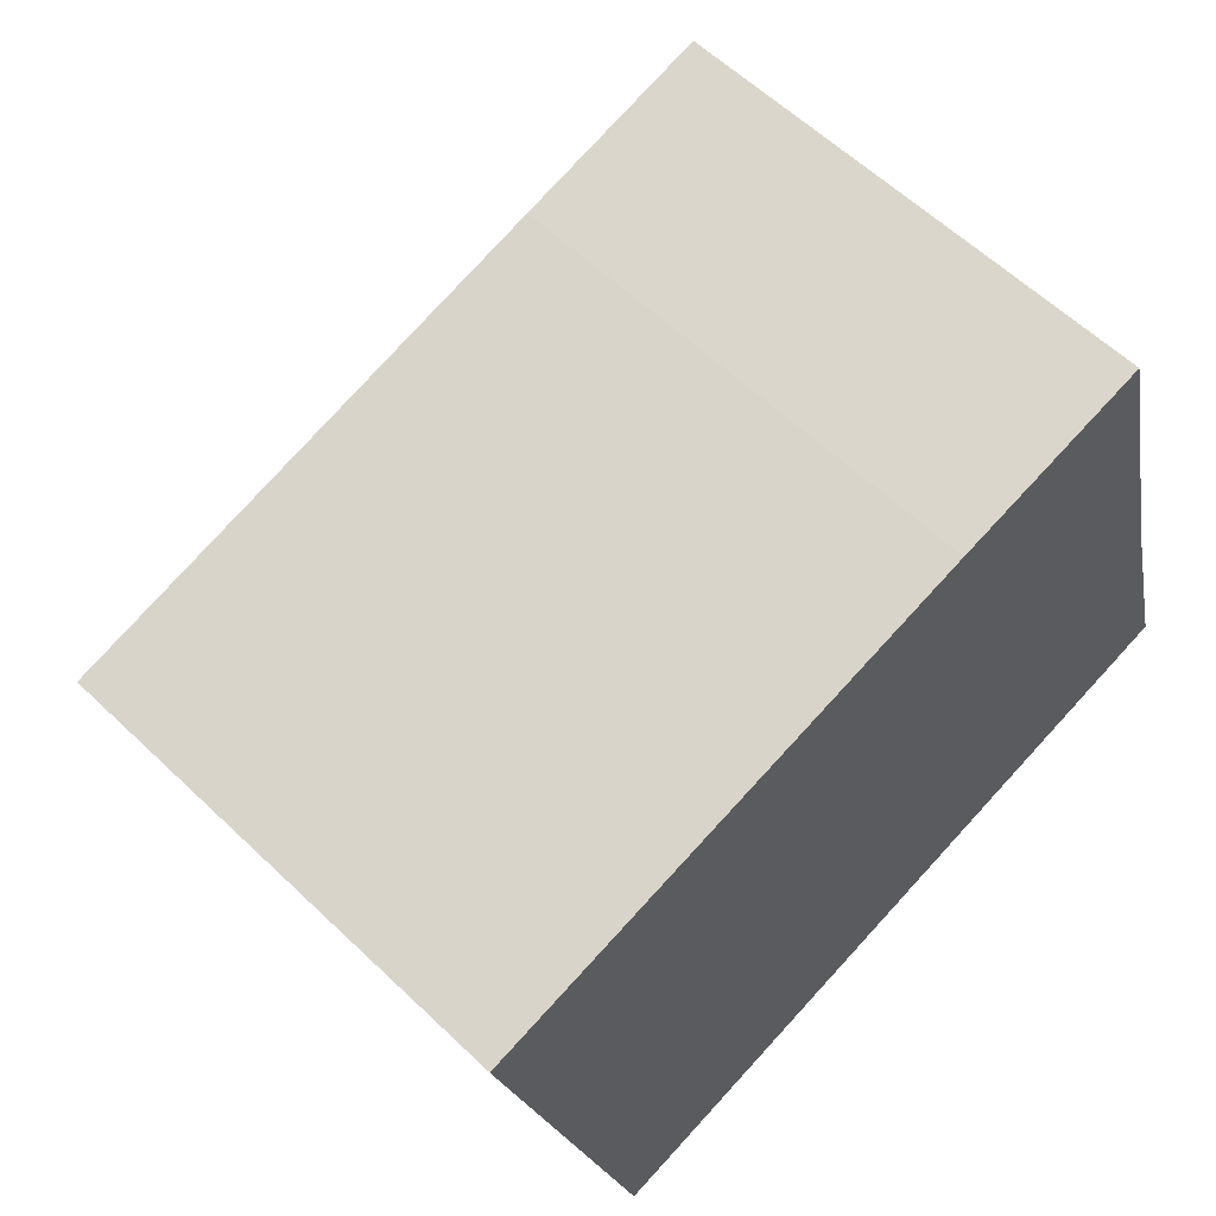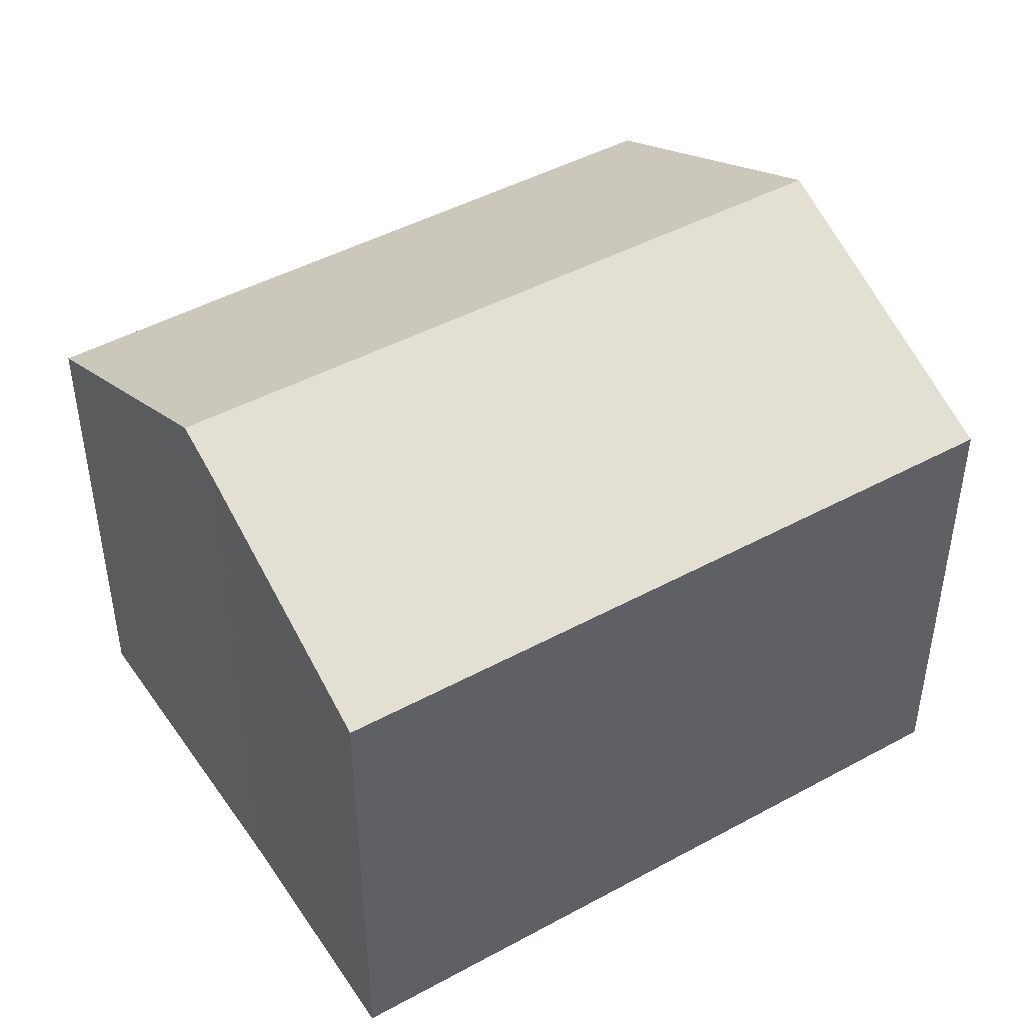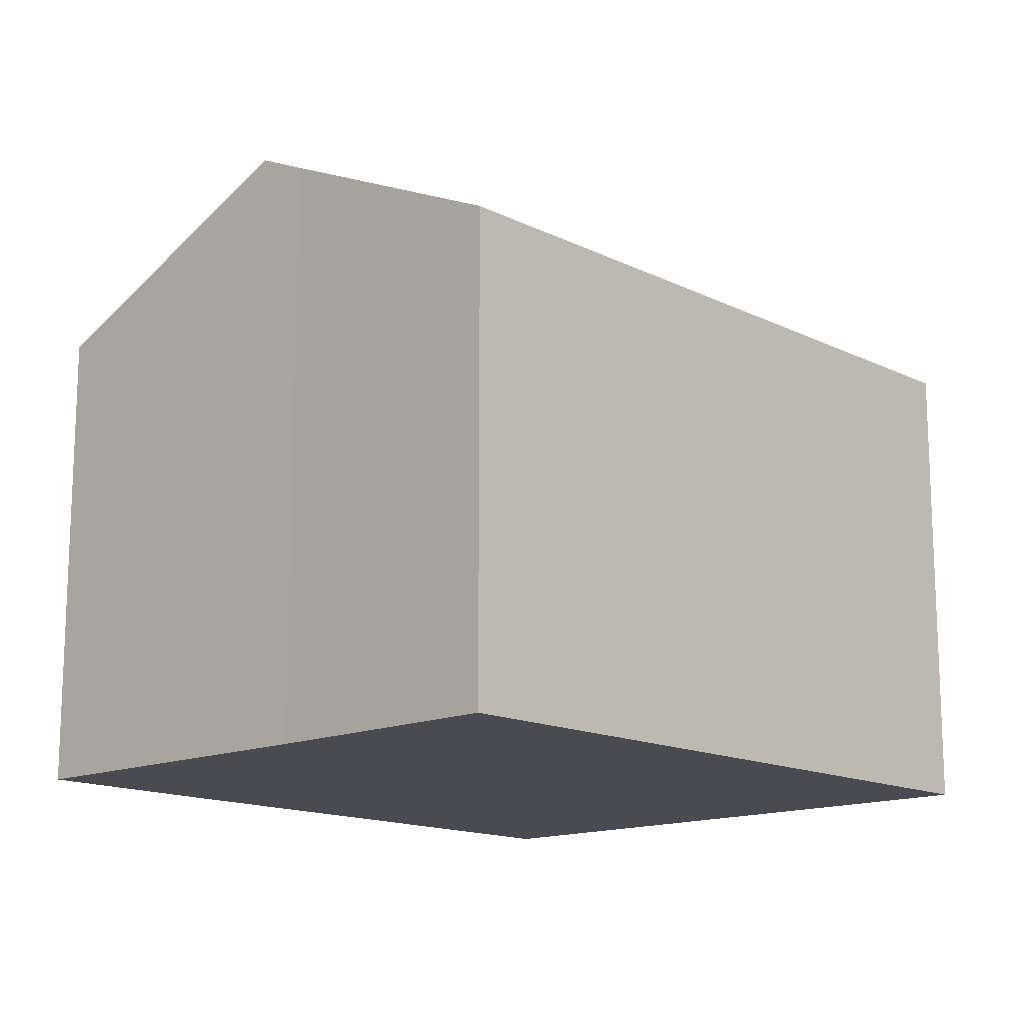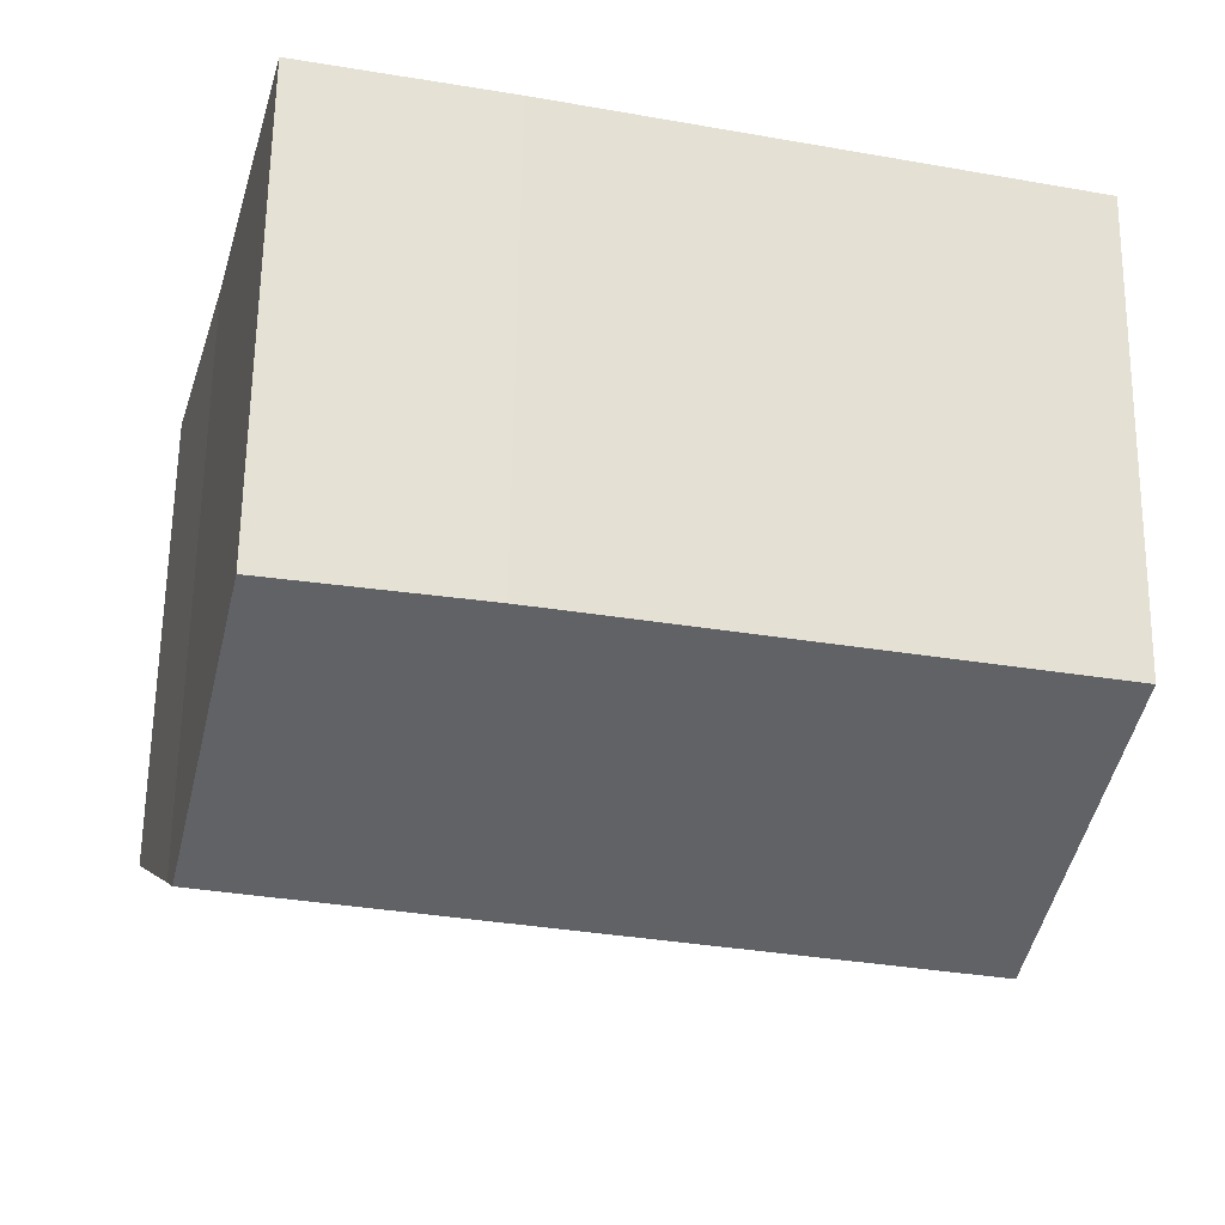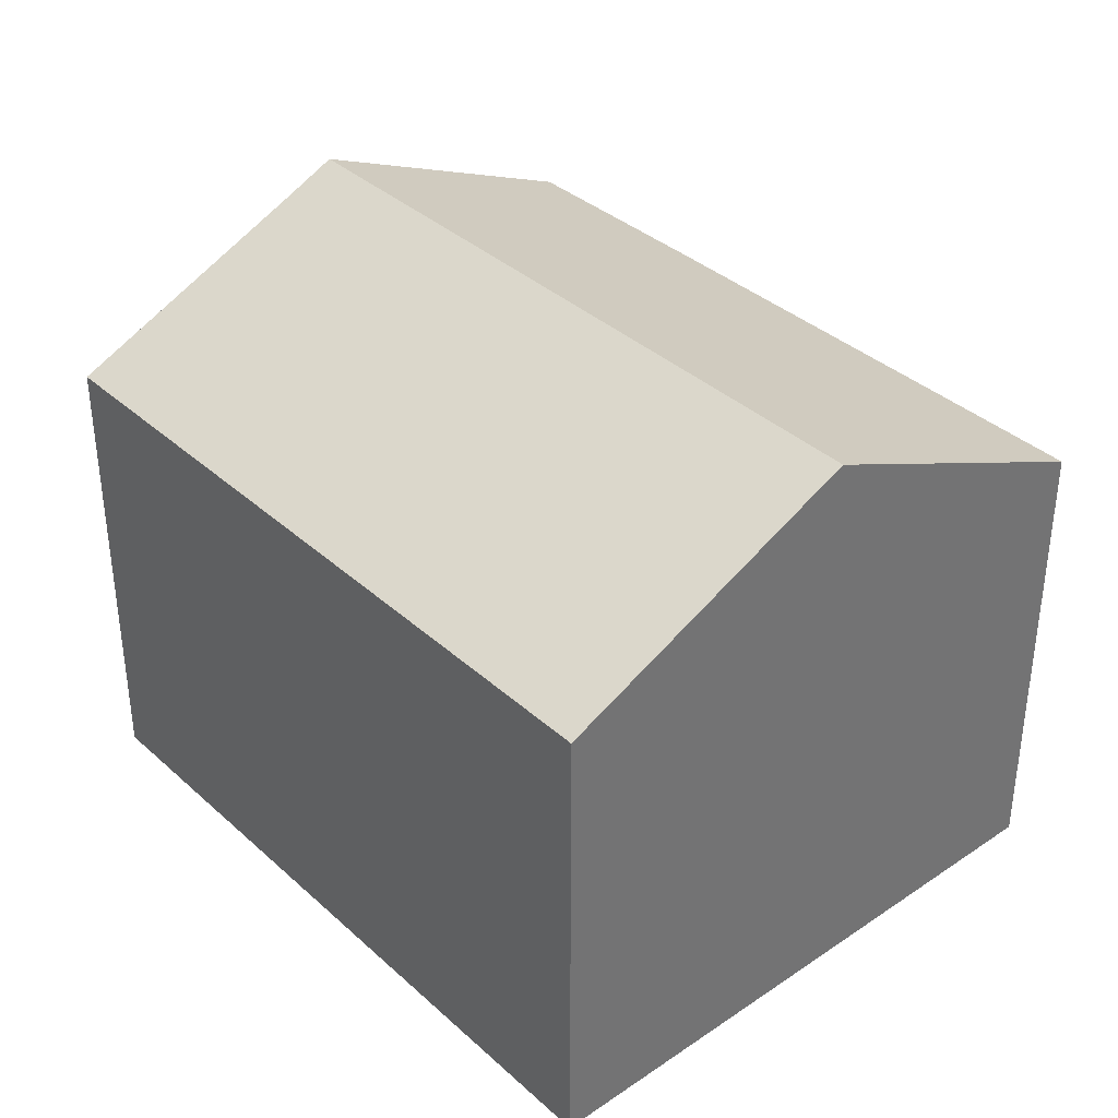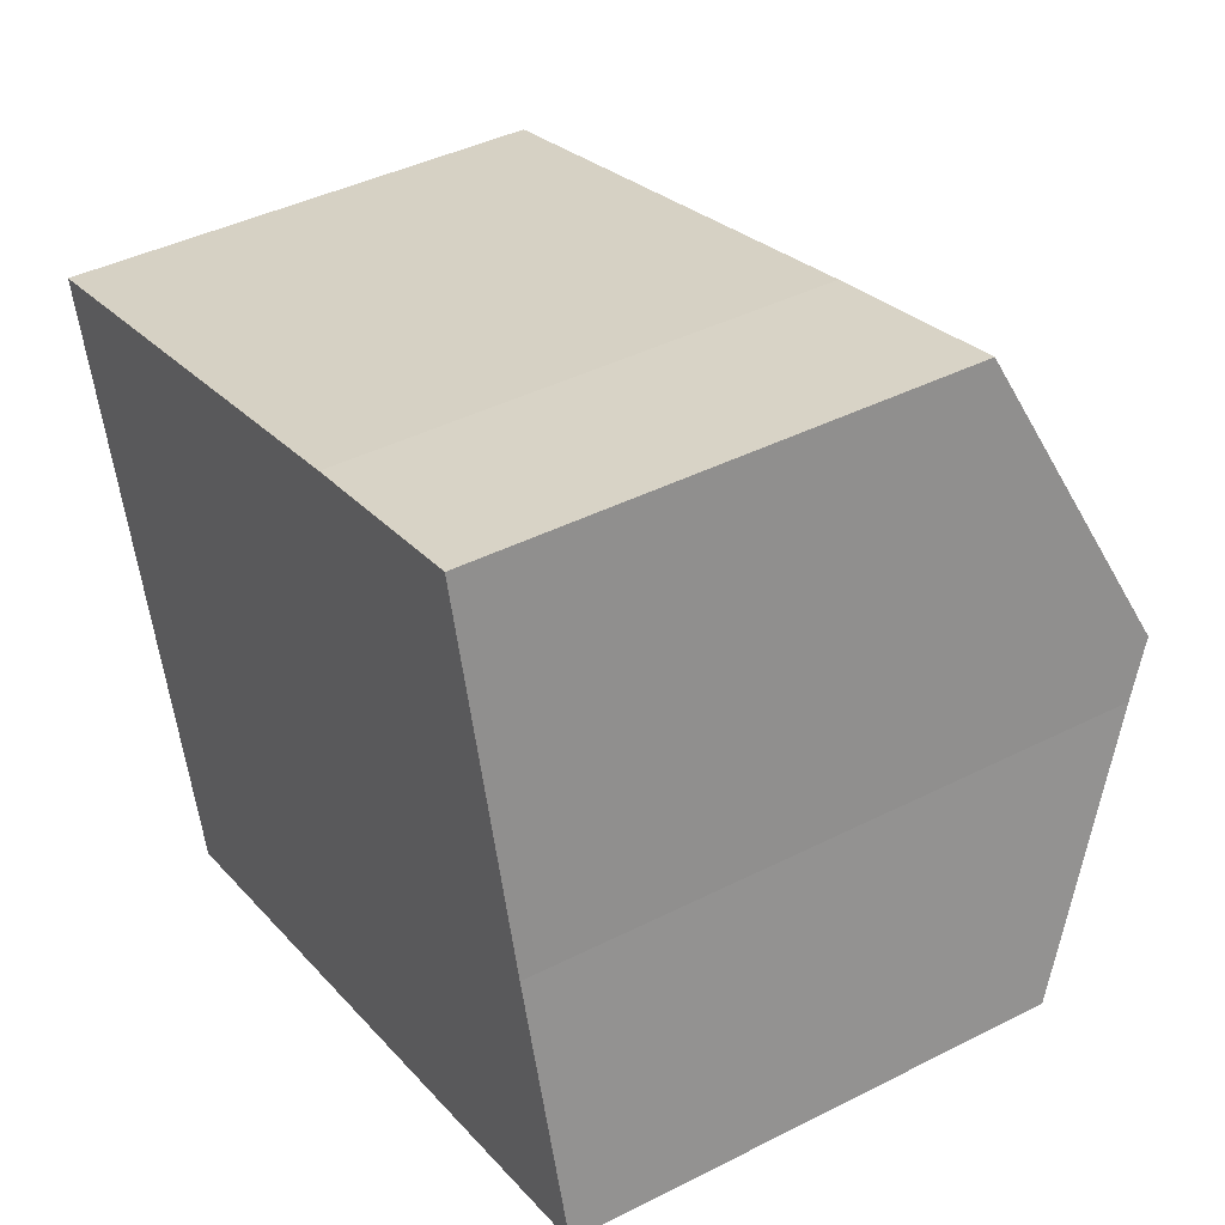
<metadata>
{"format":"obj","ext":"obj","renderer":"f3d","projection":"perspective","resolution":1024,"background":"white","views":[{"elev":59.3,"azim":-45.5,"up":"+Z"},{"elev":45.0,"azim":132.5,"up":"+Y"},{"elev":-14.6,"azim":118.0,"up":"+Y"},{"elev":63.0,"azim":-179.2,"up":"+Z"},{"elev":36.7,"azim":-146.1,"up":"+Y"},{"elev":41.9,"azim":58.6,"up":"+Z"}]}
</metadata>
<code>
v  1.379 10.47 -5.222
v  14.93 8.123 -7.019
v  2.735 8.123 -10.36
v  13.74 10.07 -2.794
v  13.51 10.47 -1.904
v  8.788 8.134 2.283
v  0 8.082 4.949e-16
v  12.21 8.184 3.101
v  12.21 -1.899e-16 3.101
v  13.74 1.711e-16 -2.794
v  13.51 1.166e-16 -1.904
v  14.93 4.298e-16 -7.019
v  2.735 6.341e-16 -10.36
v  0 0 0
v  1.379 3.198e-16 -5.222
v  8.788 -1.398e-16 2.283
g defaultobject
f 1 2 3
f 2 1 4
f 4 1 5
f 6 1 7
f 1 6 5
f 5 6 8
f 9 5 8
f 5 9 4
f 4 9 10
f 10 9 11
f 10 2 4
f 2 10 12
f 12 3 2
f 3 12 13
f 13 1 3
f 1 13 7
f 7 13 14
f 14 13 15
f 6 9 8
f 9 6 16
f 7 16 6
f 16 7 14
f 12 15 13
f 15 12 10
f 15 10 11
f 15 11 14
f 14 11 9
f 14 9 16

</code>
